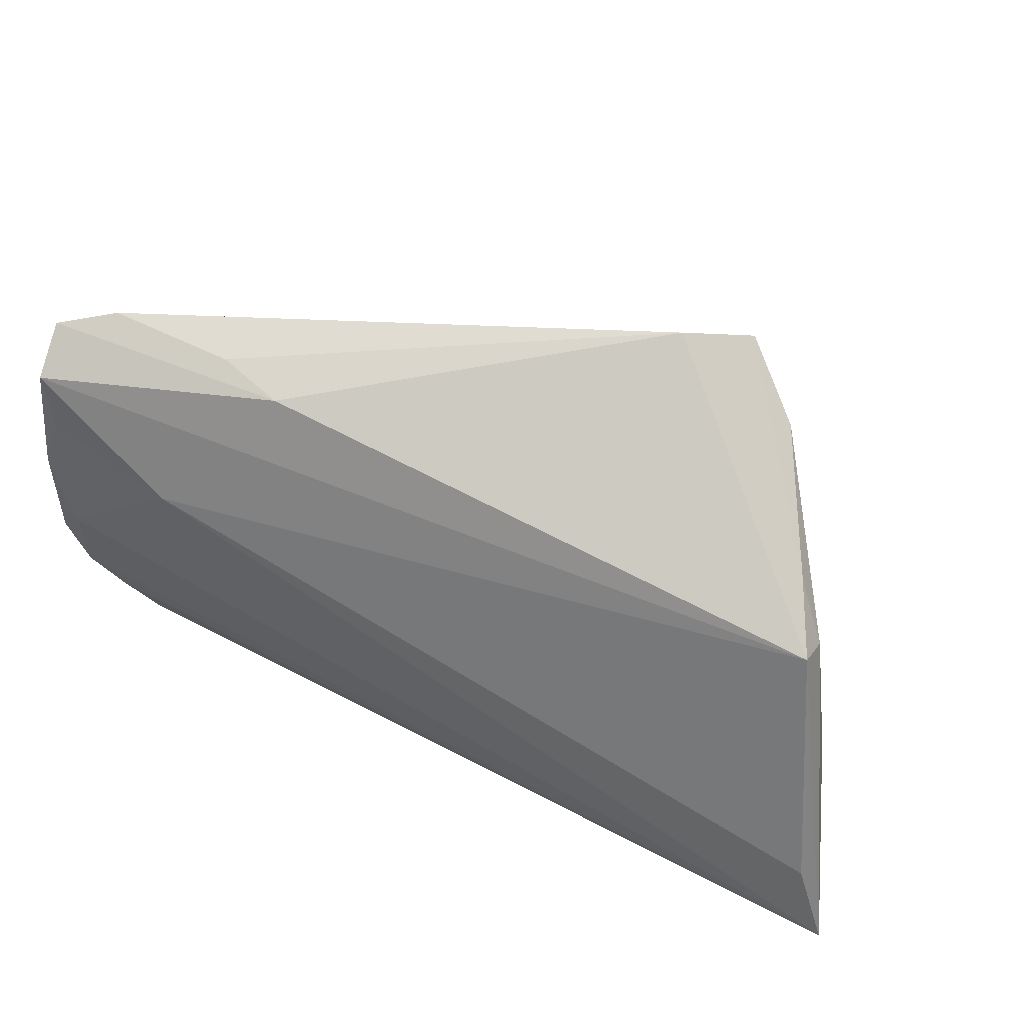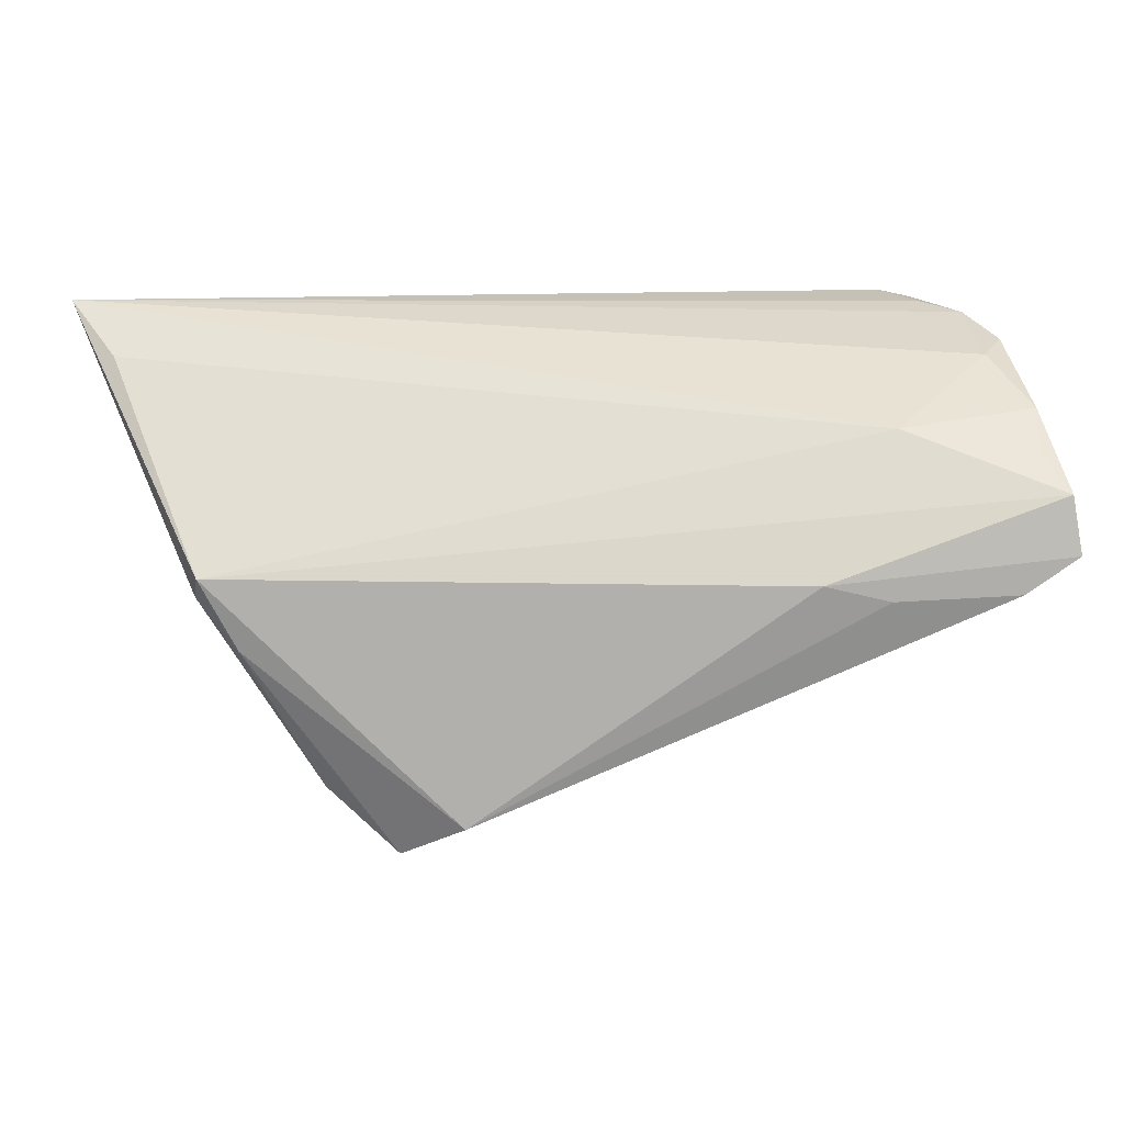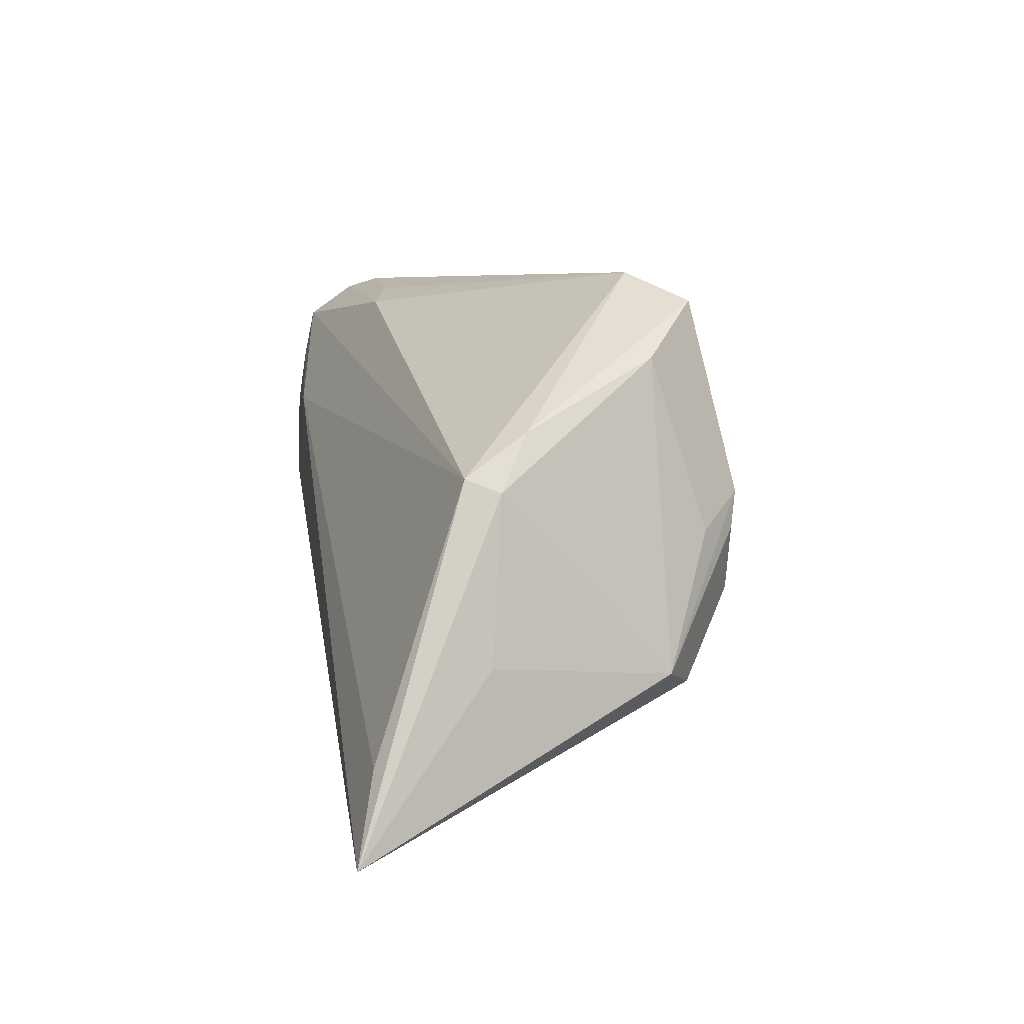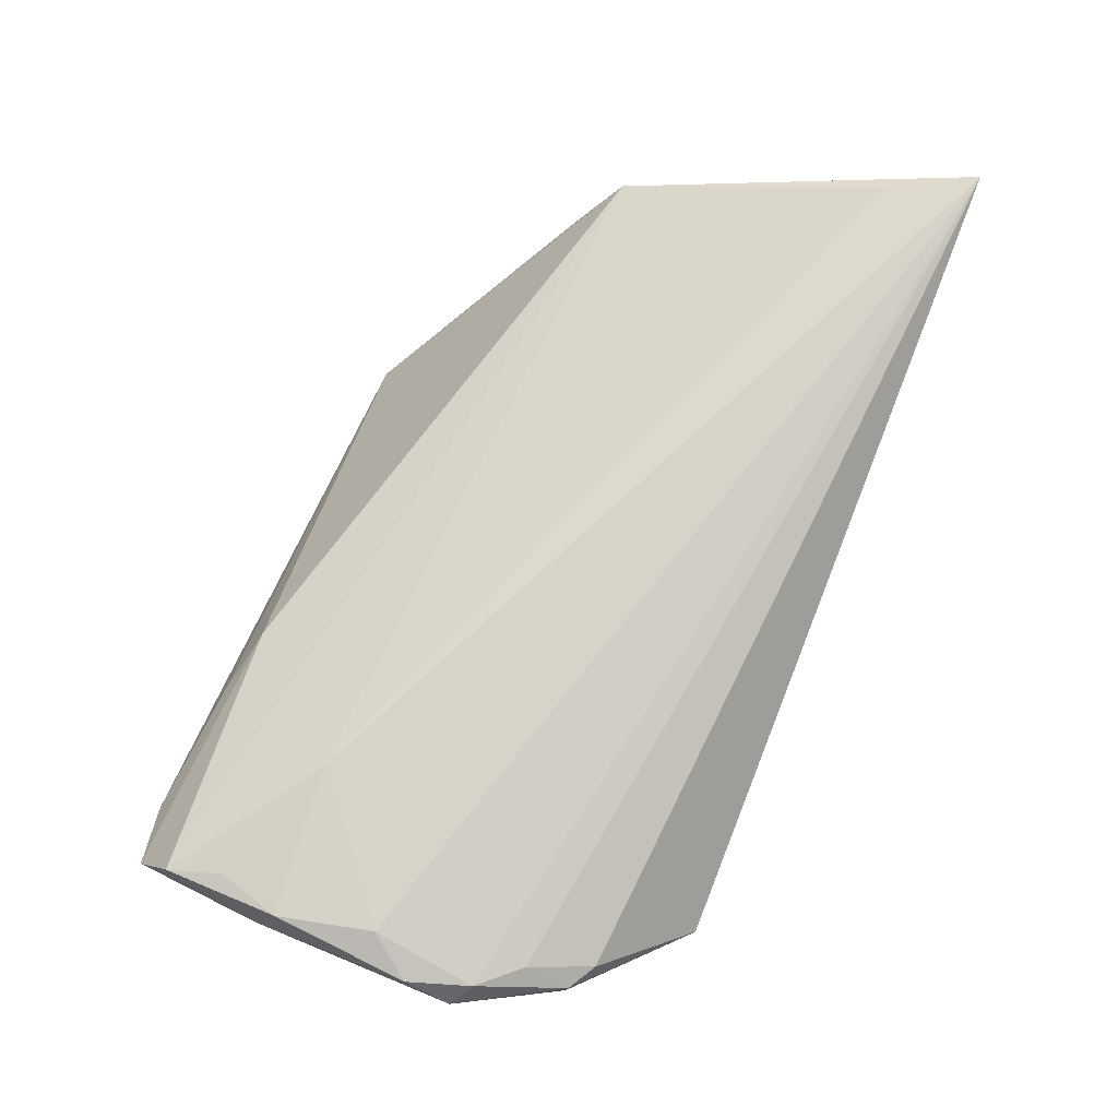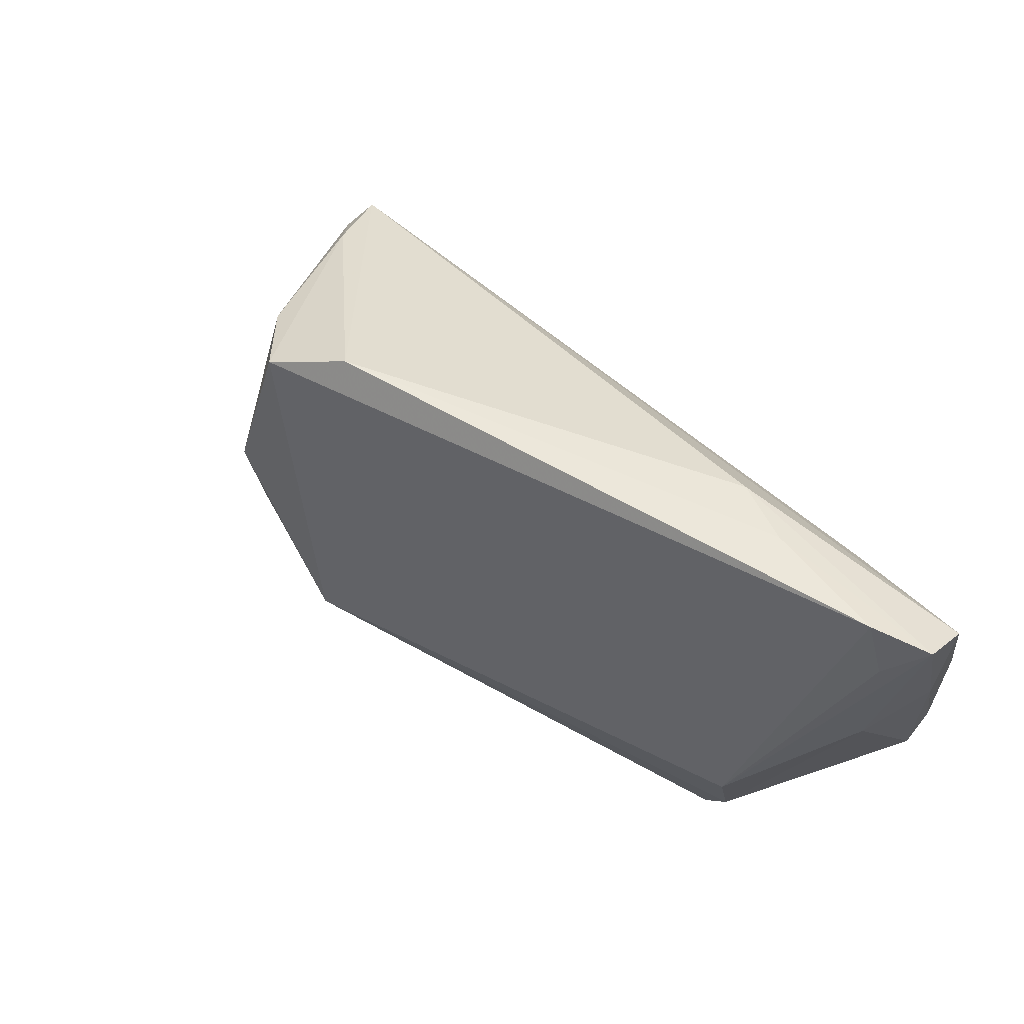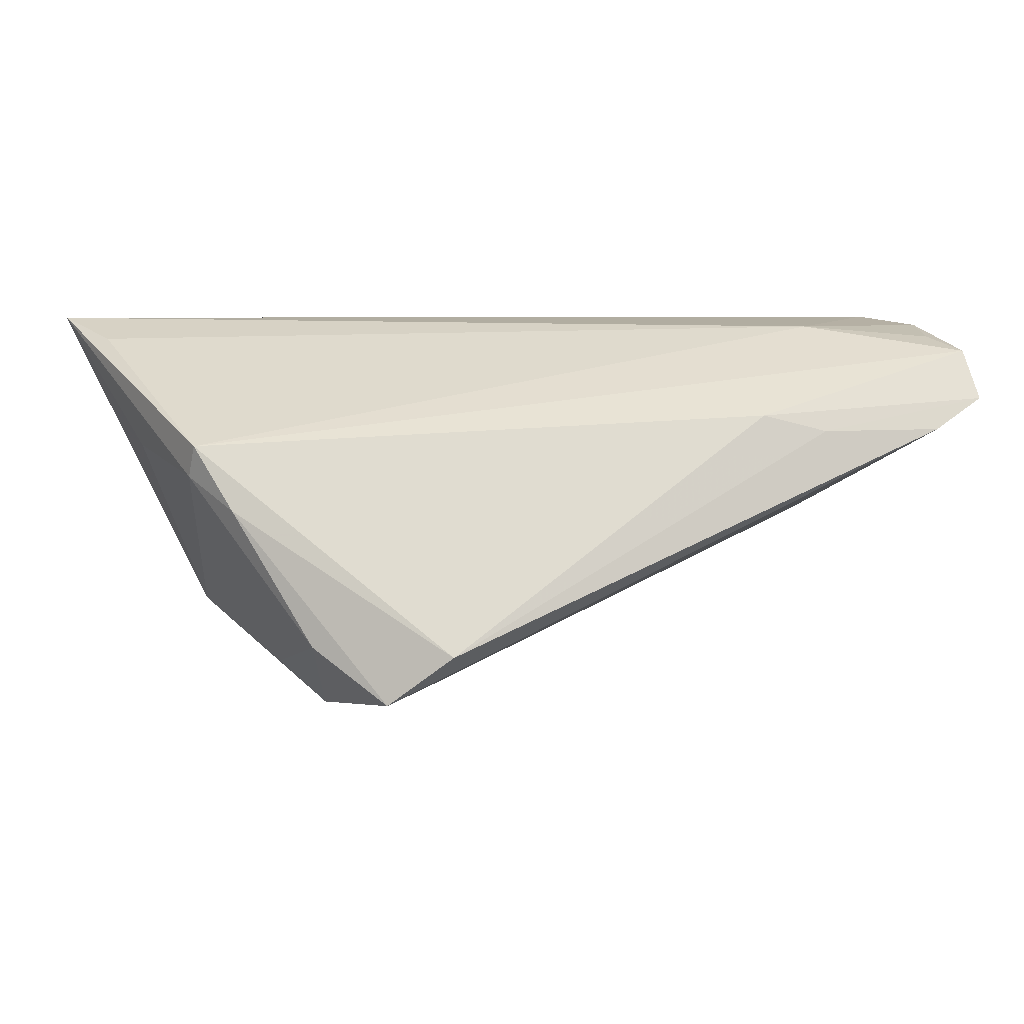
<metadata>
{"format":"obj","ext":"obj","renderer":"f3d","projection":"perspective","resolution":1024,"background":"white","views":[{"elev":52.2,"azim":24.1,"up":"+Y"},{"elev":40.9,"azim":168.8,"up":"+Z"},{"elev":6.5,"azim":80.9,"up":"+Y"},{"elev":77.0,"azim":-68.7,"up":"+Z"},{"elev":67.1,"azim":-130.1,"up":"+Y"},{"elev":10.4,"azim":161.9,"up":"+Z"}]}
</metadata>
<code>
v -0.04683 -0.0227 0.02035
v -0.05169 0.02519 0.0131
v -0.05487 0.03039 0.01743
v 0.04155 0.01394 0.004901
v -0.05623 -0.003543 0.02434
v 0.03371 -0.01709 -0.01607
v -0.05621 0.01508 0.01981
v -0.04799 0.03168 0.01378
v -0.05046 -0.02047 0.0185
v -0.04586 -0.005273 -0.002714
v 0.02903 0.001074 -0.02268
v -0.05267 0.01983 0.02469
v -0.04652 -0.01415 -0.001455
v 0.02612 -0.006866 -0.02275
v -0.03268 0.0301 0.01396
v 0.05665 -0.0322 0.02595
v -0.05665 -0.008946 0.02146
v 0.04583 0.007391 0.0085
v 0.04913 -0.01193 0.01003
v -0.04978 -0.01549 0.02294
v 0.03336 0.02201 -0.01143
v -0.05237 0.001444 0.02595
v 0.02814 0.005445 -0.02335
v 0.02555 0.02872 -0.01785
v -0.04397 -0.02441 0.002871
v 0.03334 0.001204 -0.01831
v 0.05215 -0.02205 0.02369
v -0.02479 0.02819 0.01608
v 0.04044 -0.01482 -0.01253
v 0.008965 -0.008011 -0.02595
v -0.05483 0.01251 0.0256
v 0.01798 0.0322 -0.01149
v -0.04017 -0.02898 0.004813
v -0.03735 0.0137 0.02595
v -0.04361 -0.0214 -0.001532
v -0.05017 -0.02068 0.02028
v -0.03845 -0.0322 0.01096
v 0.04536 0.009033 0.01263
v -0.0541 0.01151 0.01107
v -0.05451 0.02623 0.02329
v -0.0539 -0.01078 0.02381
v 0.04825 -0.02987 0.01813
f 1 37 16
f 40 34 38
f 16 37 42
f 6 42 37
f 6 29 16
f 16 42 6
f 20 1 16
f 18 38 16
f 27 34 16
f 16 38 27
f 27 38 34
f 11 23 29
f 13 10 30
f 30 35 13
f 10 3 2
f 2 8 10
f 3 8 2
f 28 3 40
f 40 38 28
f 28 38 32
f 12 34 40
f 40 31 12
f 12 31 34
f 16 34 22
f 34 31 22
f 22 31 5
f 16 29 19
f 19 18 16
f 29 18 19
f 29 6 14
f 14 11 29
f 14 6 30
f 30 23 14
f 23 11 14
f 39 3 10
f 10 13 39
f 13 17 39
f 37 1 36
f 36 9 37
f 36 17 9
f 1 20 36
f 37 9 25
f 9 17 25
f 25 13 35
f 25 17 13
f 15 8 3
f 3 28 15
f 32 8 15
f 15 28 32
f 29 23 26
f 24 23 30
f 24 8 32
f 30 10 24
f 10 8 24
f 3 39 7
f 7 39 17
f 7 17 5
f 40 3 7
f 5 31 7
f 7 31 40
f 5 17 41
f 17 36 41
f 41 36 20
f 41 22 5
f 41 20 16
f 16 22 41
f 37 25 33
f 33 25 35
f 33 35 30
f 30 6 33
f 33 6 37
f 38 18 4
f 32 38 4
f 4 24 32
f 24 4 21
f 21 4 18
f 21 18 29
f 29 26 21
f 21 26 23
f 23 24 21

</code>
